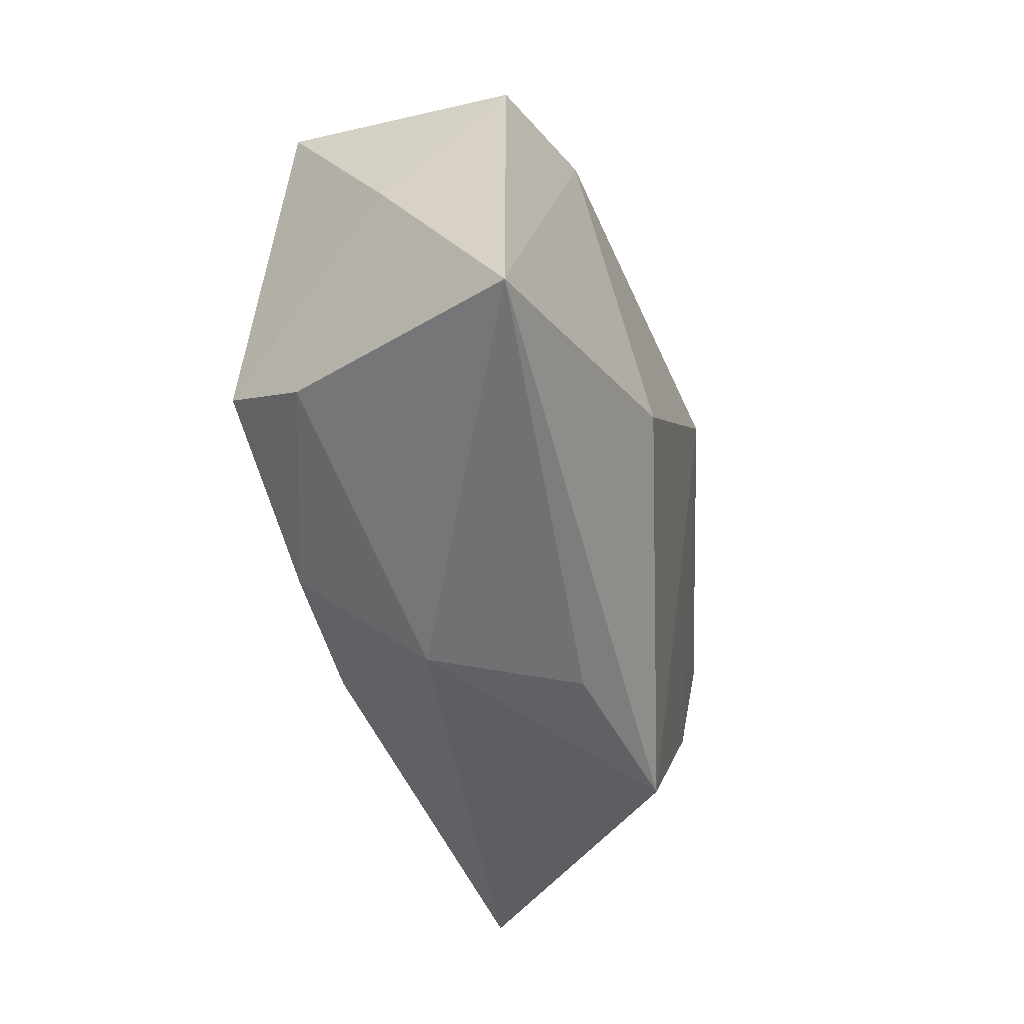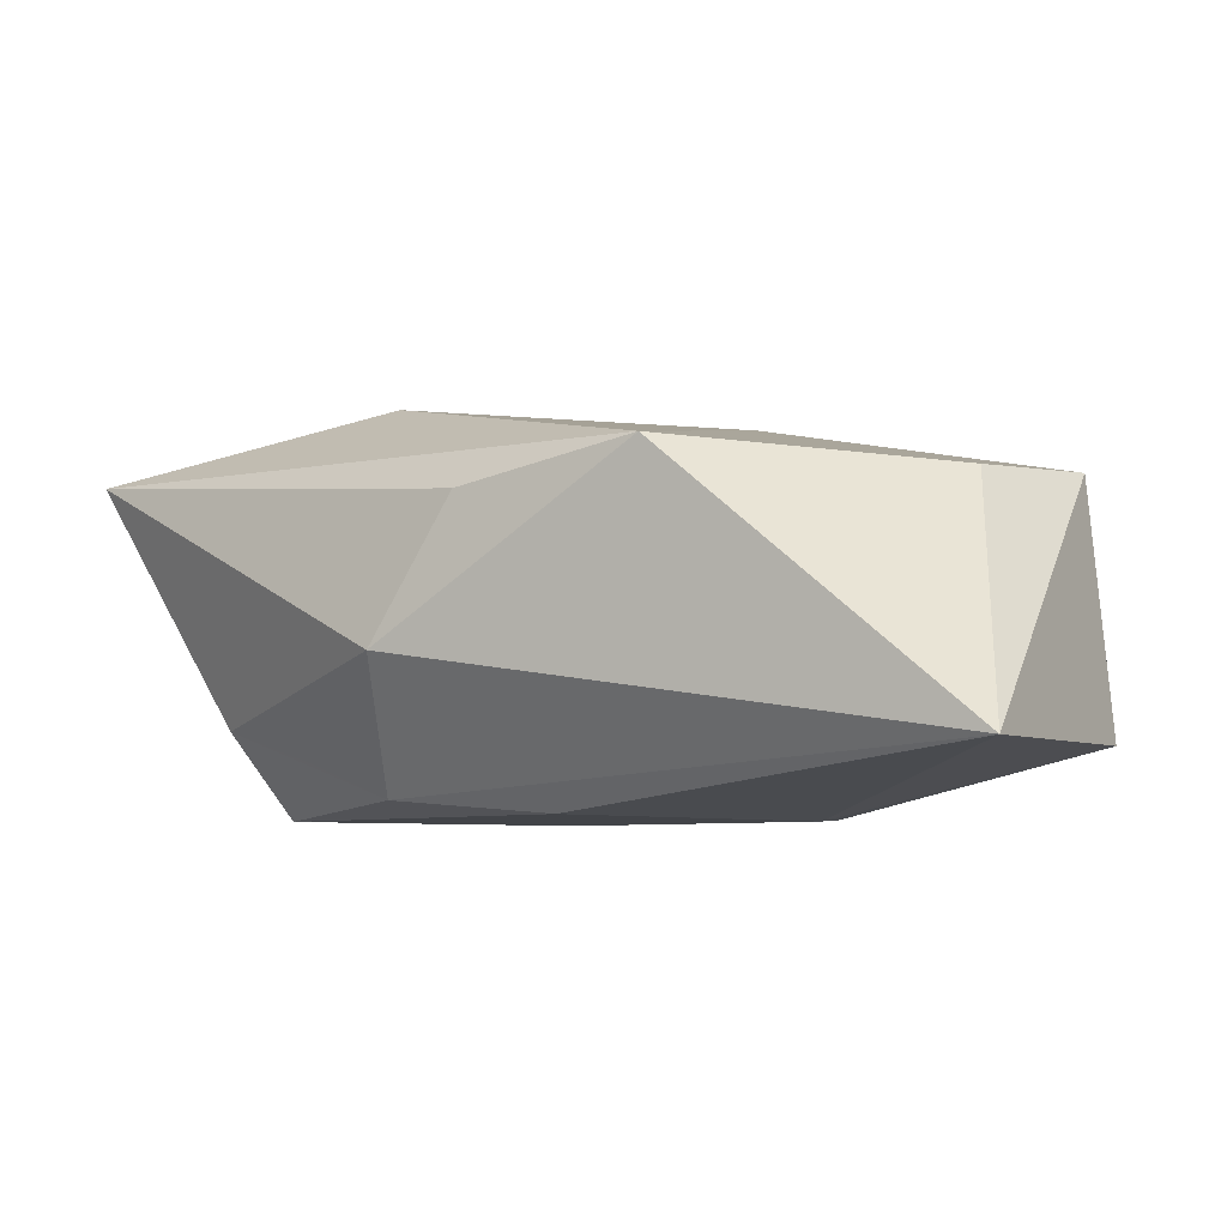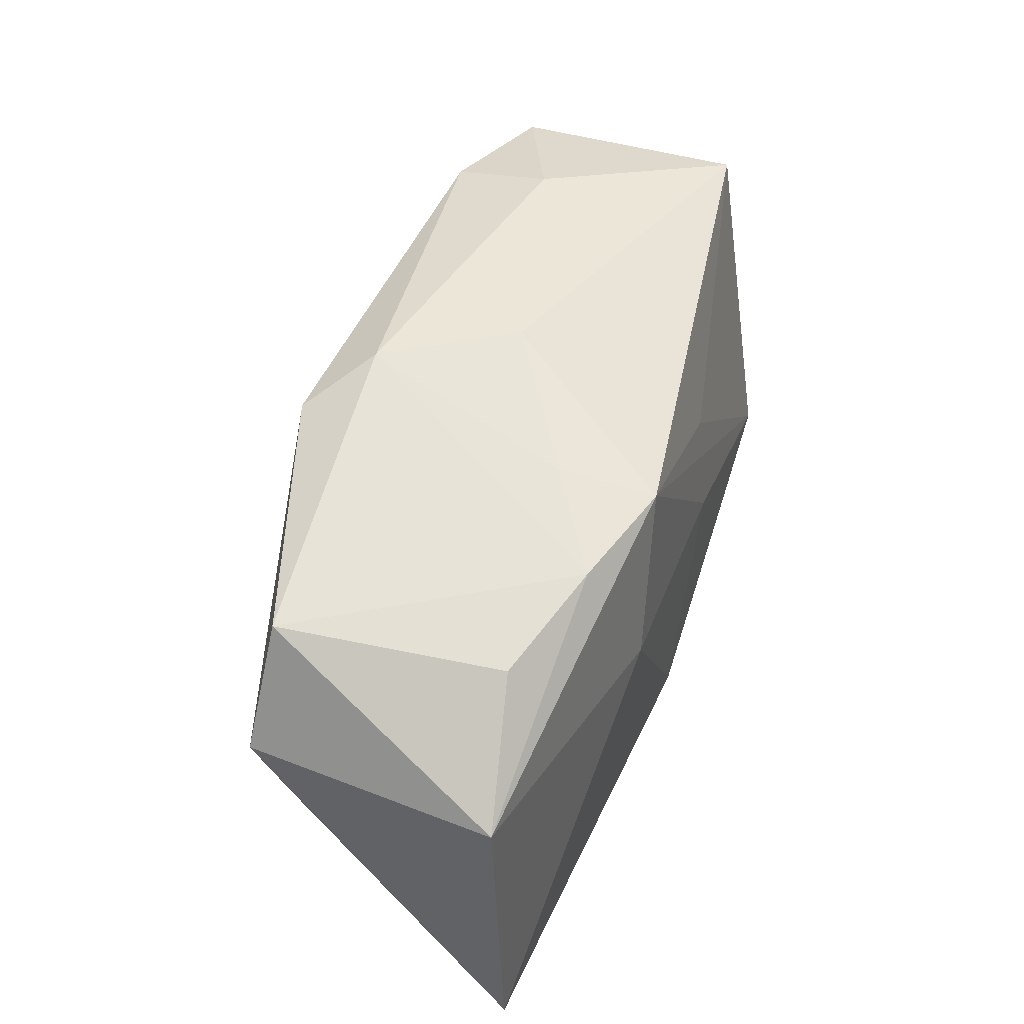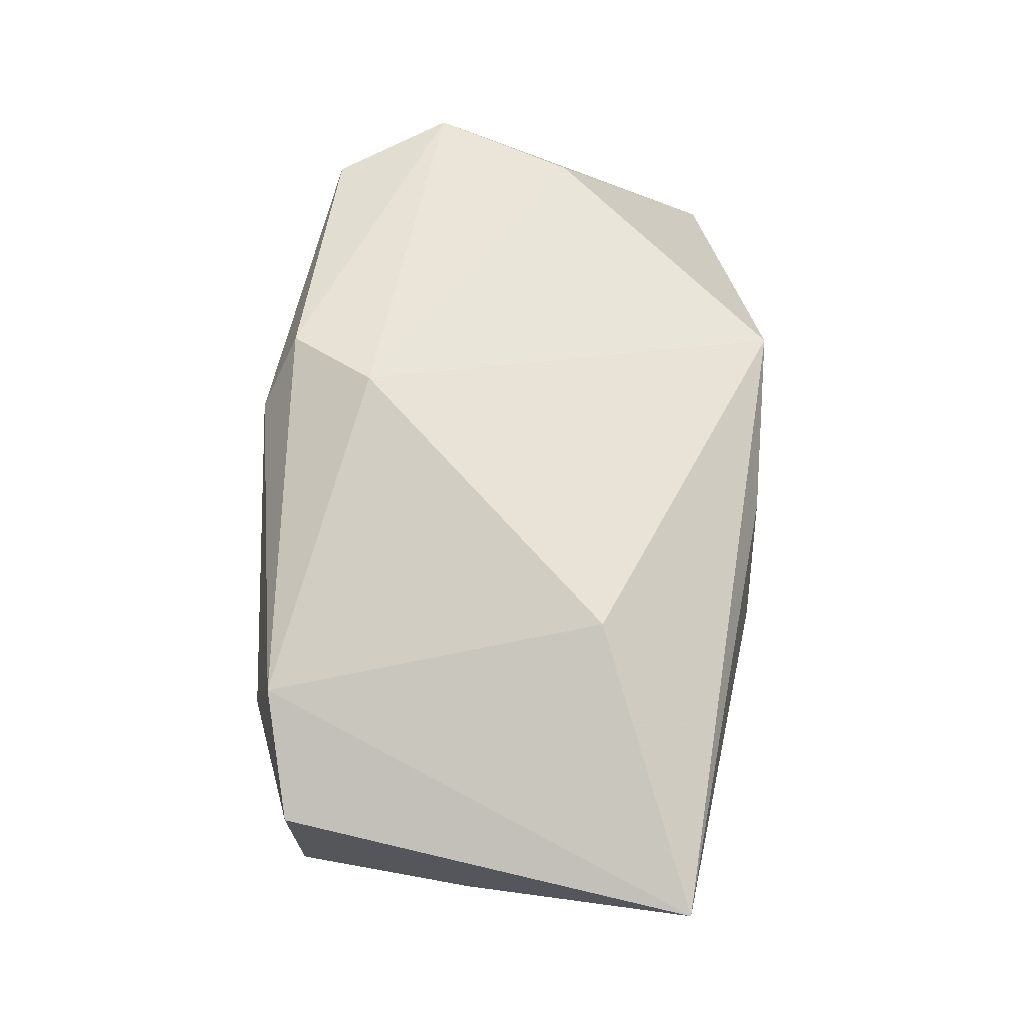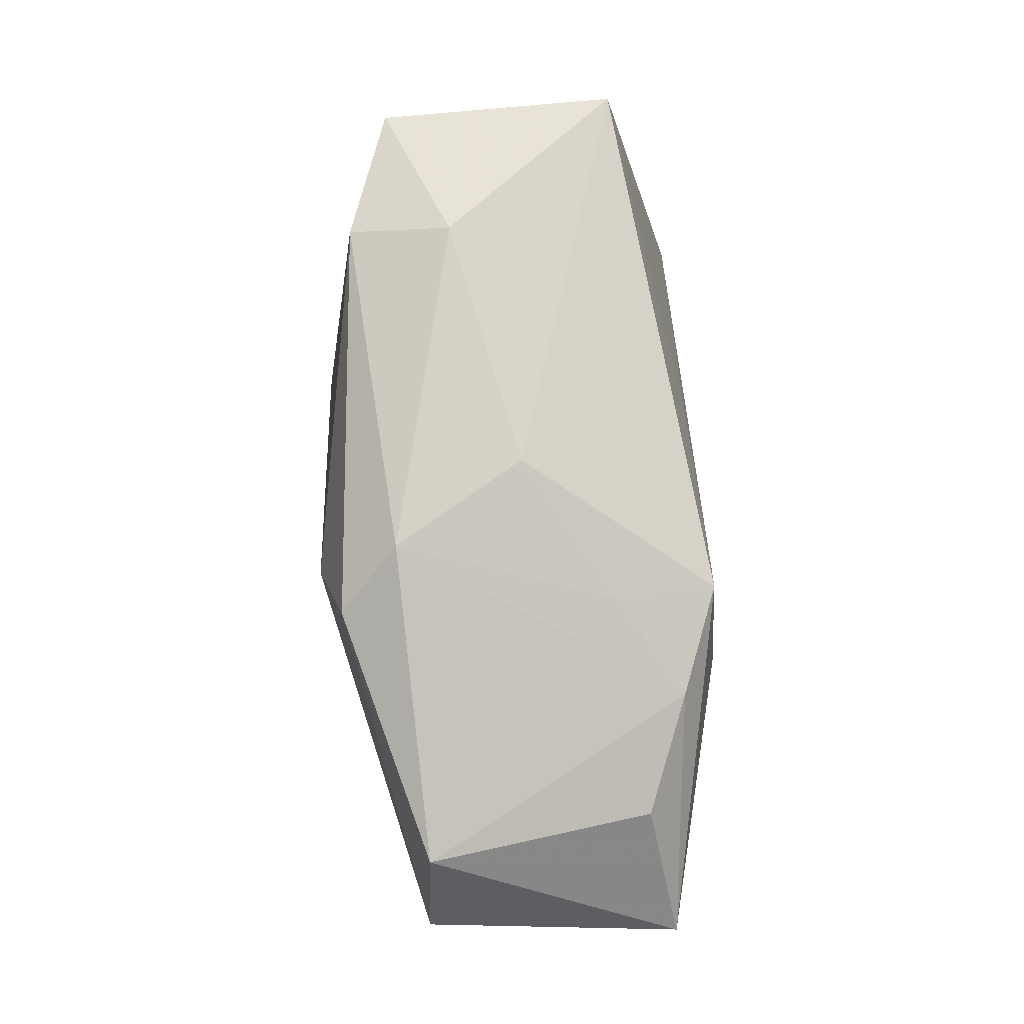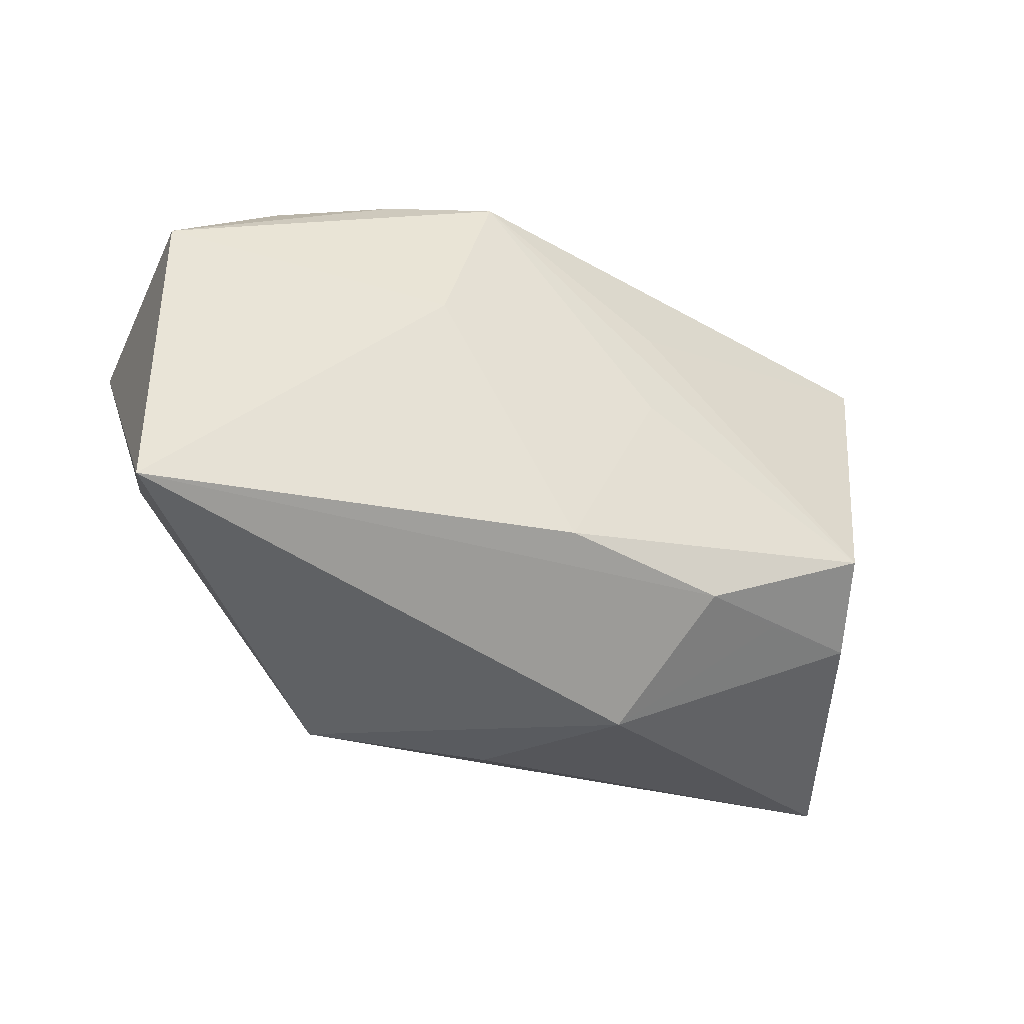
<metadata>
{"format":"obj","ext":"obj","renderer":"f3d","projection":"perspective","resolution":1024,"background":"white","views":[{"elev":-45.2,"azim":-73.4,"up":"+Y"},{"elev":-8.0,"azim":29.4,"up":"+Z"},{"elev":49.2,"azim":109.1,"up":"+Y"},{"elev":72.0,"azim":-87.7,"up":"+Z"},{"elev":79.9,"azim":86.4,"up":"+Y"},{"elev":-36.4,"azim":152.0,"up":"+Y"}]}
</metadata>
<code>
v 0.006789 0.01365 0.01912
v -0.02166 -0.01562 -0.01269
v 0.01603 -0.02591 0.01044
v 0.02077 0.01986 -0.01342
v -0.008768 -0.02591 -0.004728
v -0.006924 0.01187 -0.01624
v -0.03221 -0.01358 -0.009298
v 0.01646 0.005607 -0.01762
v 0.04157 0.008581 -0.01196
v -0.03572 0.01982 -0.01049
v -0.0005265 0.02477 -9.064e-05
v 0.0421 -0.02036 -0.01322
v 0.01197 0.022 -0.00791
v -0.005846 0.001843 -0.01762
v 0.006455 0.02475 0.01144
v -0.00102 -0.02549 0.007746
v -0.04292 -0.01884 0.01282
v 0.03099 0.01738 -0.009756
v 0.03405 0.01886 0.01018
v 0.03537 -0.004727 0.00978
v 0.01133 0.02104 -0.01669
v -0.03943 0.002223 0.0001231
v -0.03521 0.01964 0.01052
v -0.01705 -0.009739 0.01906
v 0.03967 0.008293 0.01089
v -0.01273 -0.01699 -0.01612
v -0.02352 0.02175 0.01425
v 0.003031 -0.01603 -0.01762
v -0.02886 -0.008572 -0.01715
v -0.02267 0.02395 0.005083
v 0.01172 0.02145 0.01672
f 5 12 3
f 14 28 29
f 14 29 21
f 26 29 28
f 26 12 5
f 26 28 12
f 1 3 20
f 20 25 1
f 20 3 12
f 12 25 20
f 9 25 12
f 8 28 14
f 14 21 8
f 12 28 8
f 8 9 12
f 21 9 8
f 21 10 11
f 5 3 16
f 2 26 5
f 5 16 17
f 17 16 3
f 24 3 1
f 24 17 3
f 18 9 4
f 4 9 21
f 6 21 29
f 29 10 6
f 6 10 21
f 30 10 23
f 30 11 10
f 1 25 31
f 23 10 22
f 22 17 23
f 22 10 29
f 29 26 7
f 26 2 7
f 7 22 29
f 17 22 7
f 7 2 5
f 5 17 7
f 18 4 19
f 19 31 25
f 19 9 18
f 25 9 19
f 21 11 13
f 13 4 21
f 27 30 23
f 1 31 27
f 27 24 1
f 23 17 27
f 17 24 27
f 15 19 4
f 4 13 15
f 15 13 11
f 31 19 15
f 11 30 15
f 30 27 15
f 15 27 31

</code>
